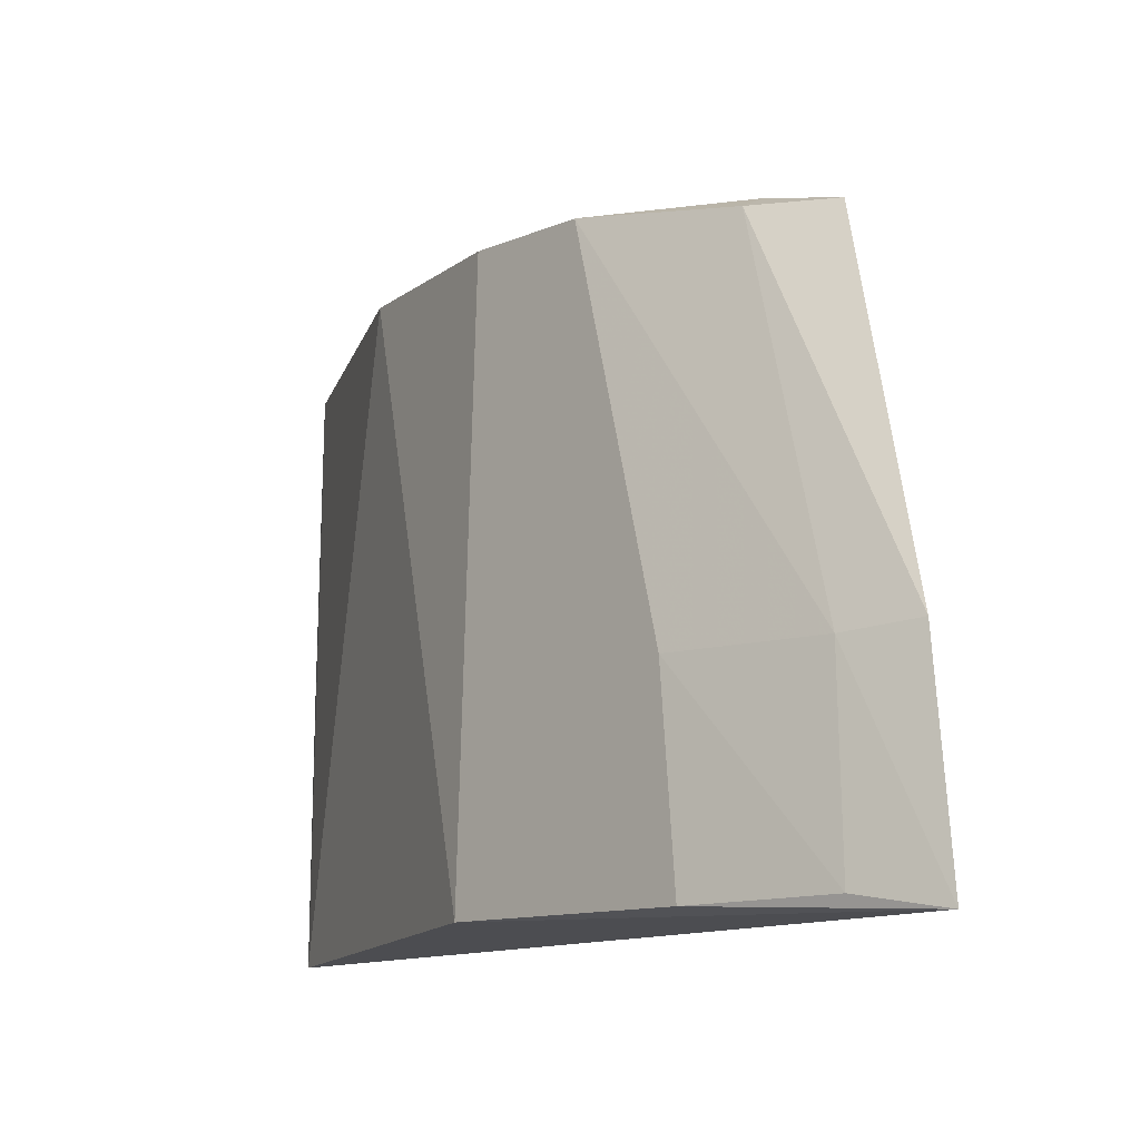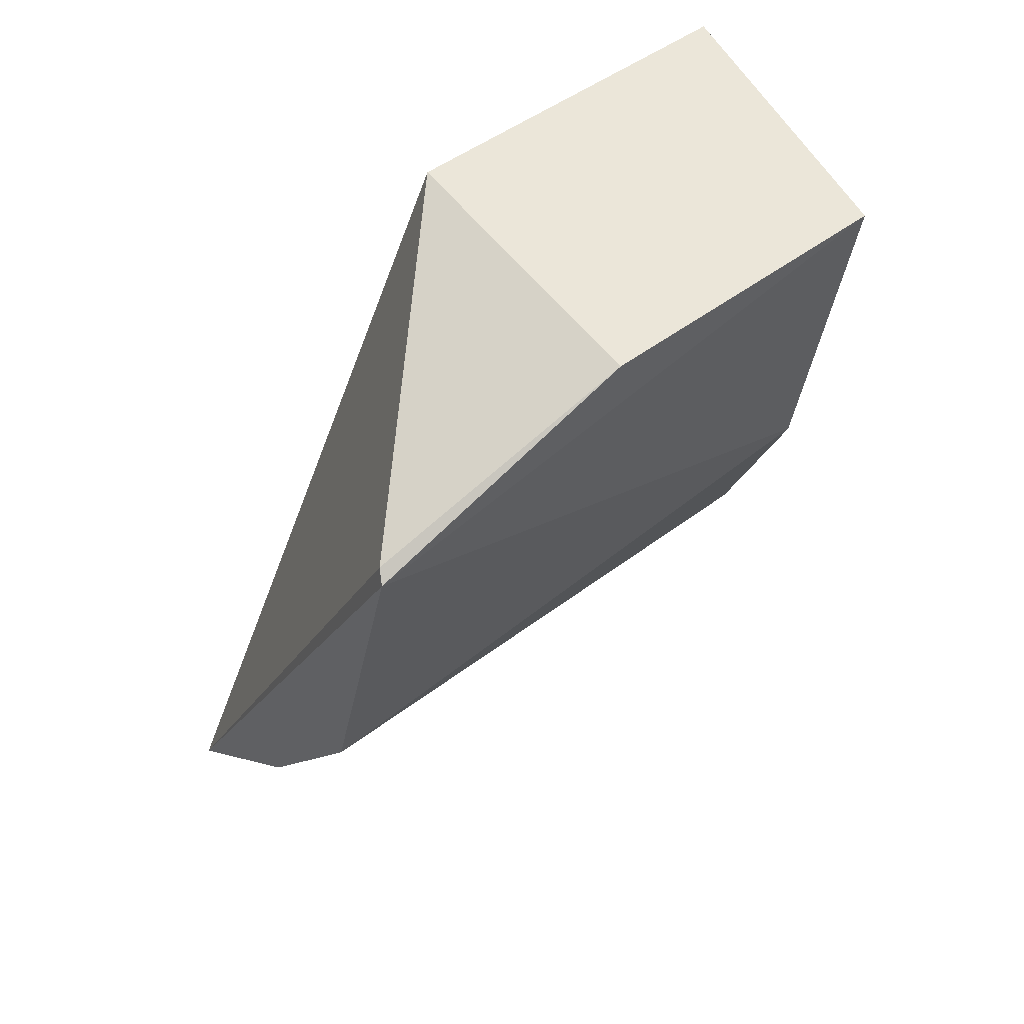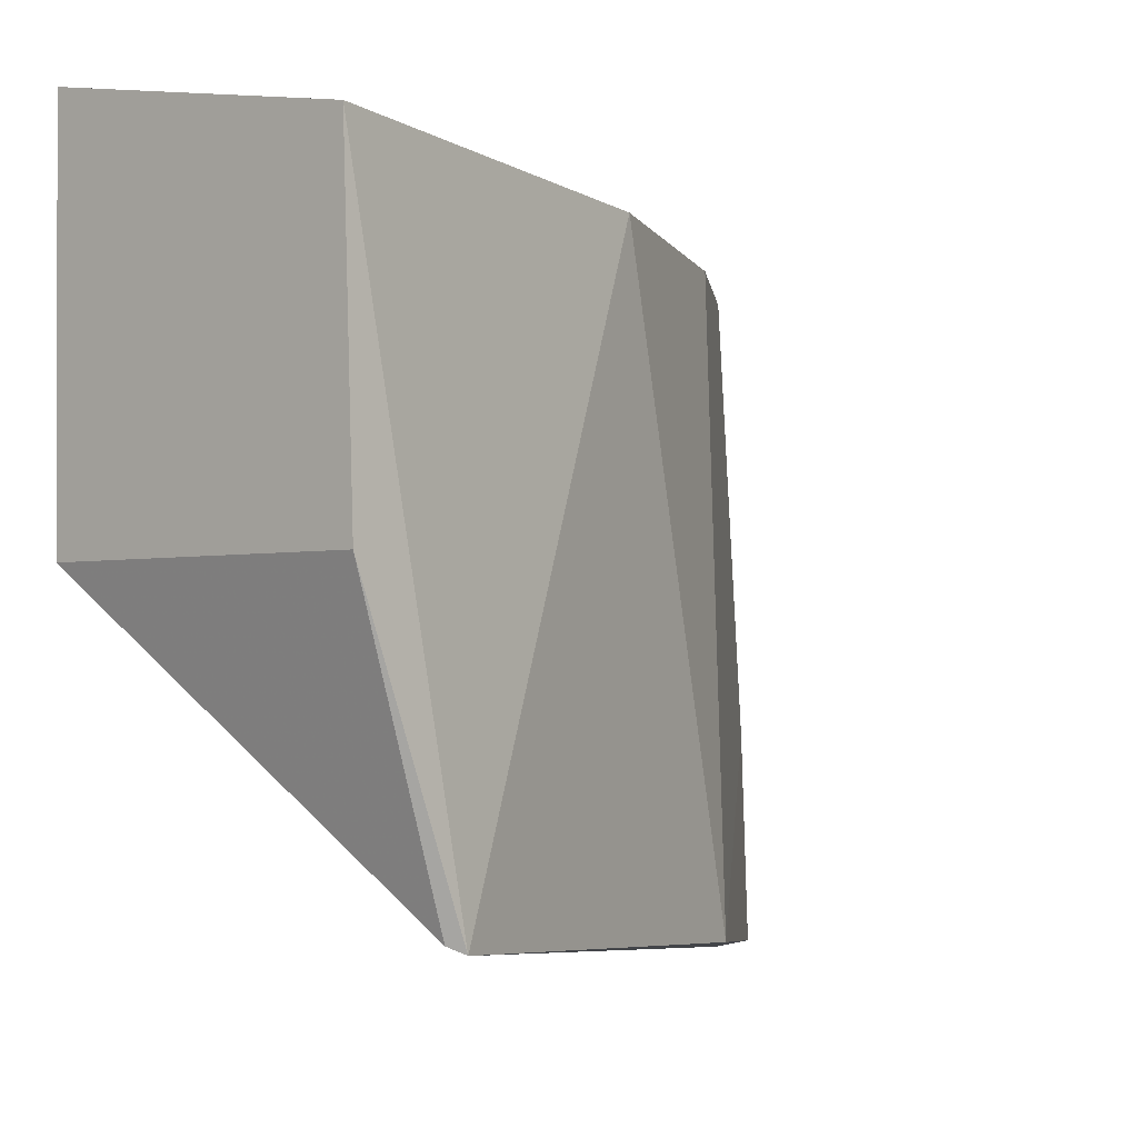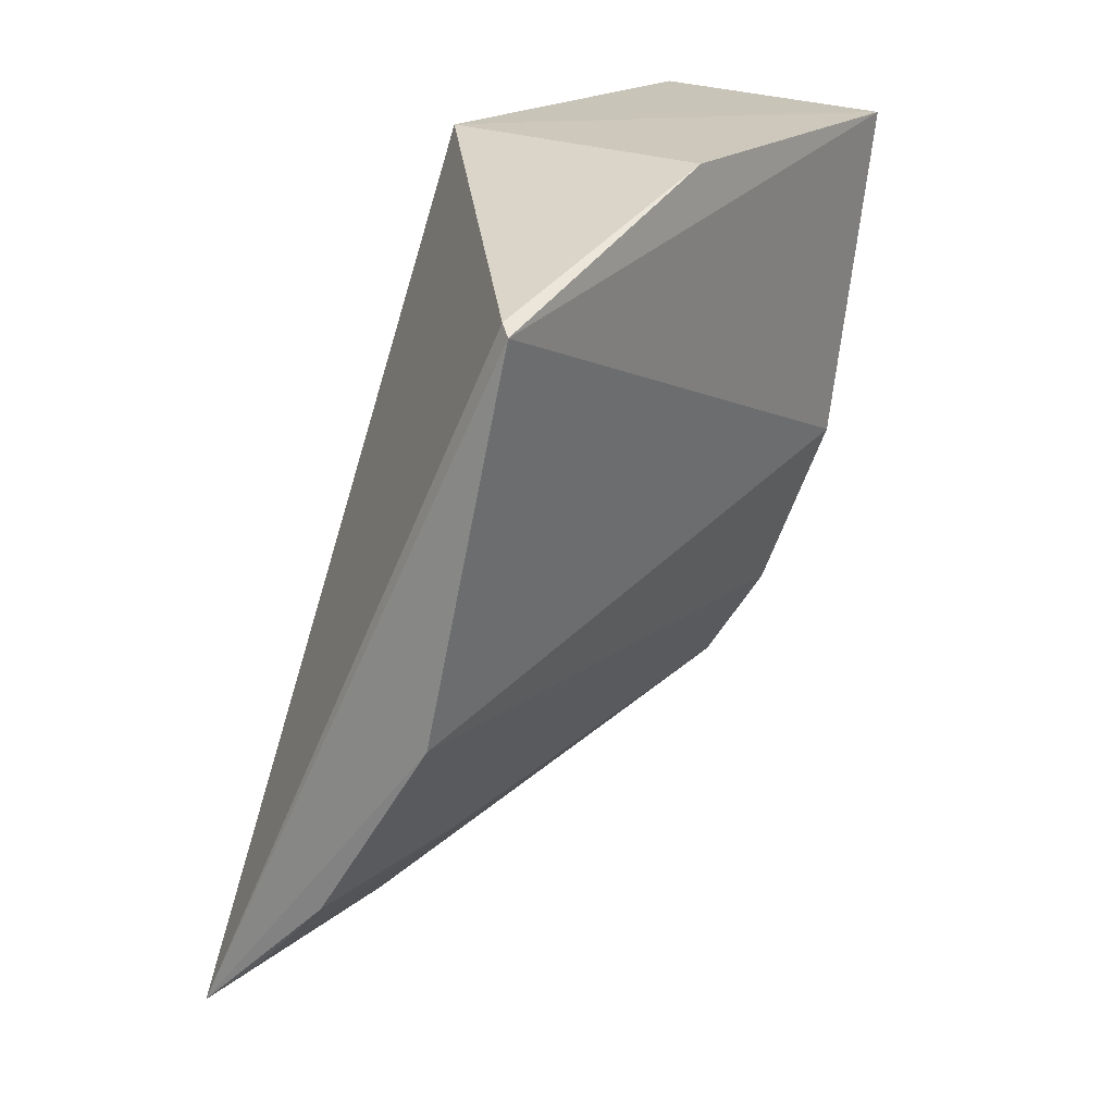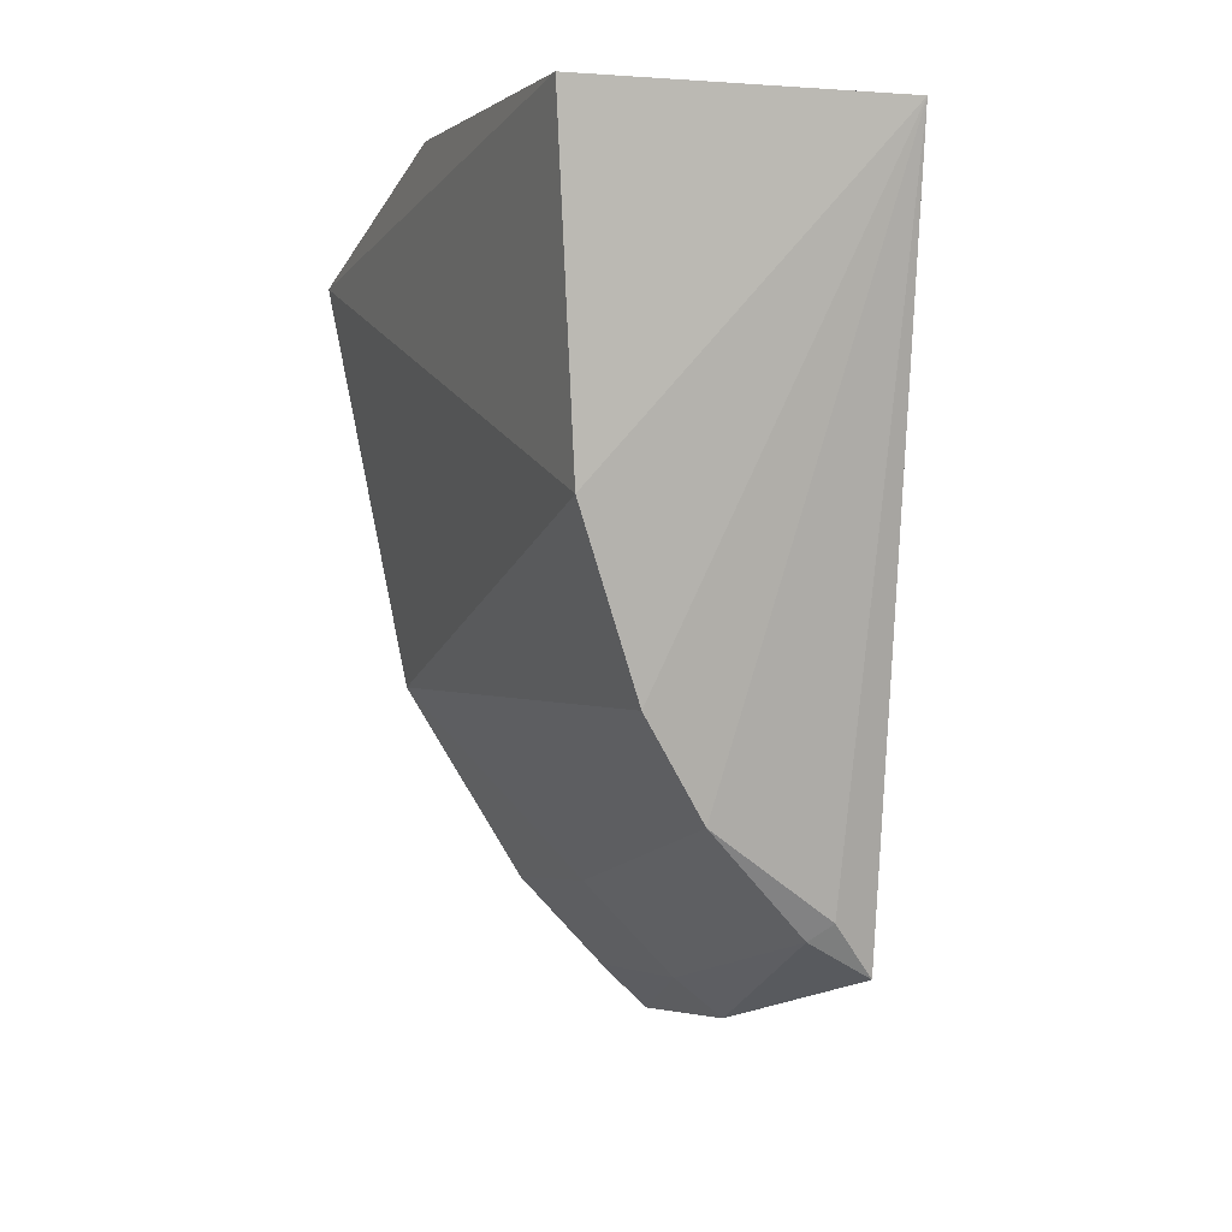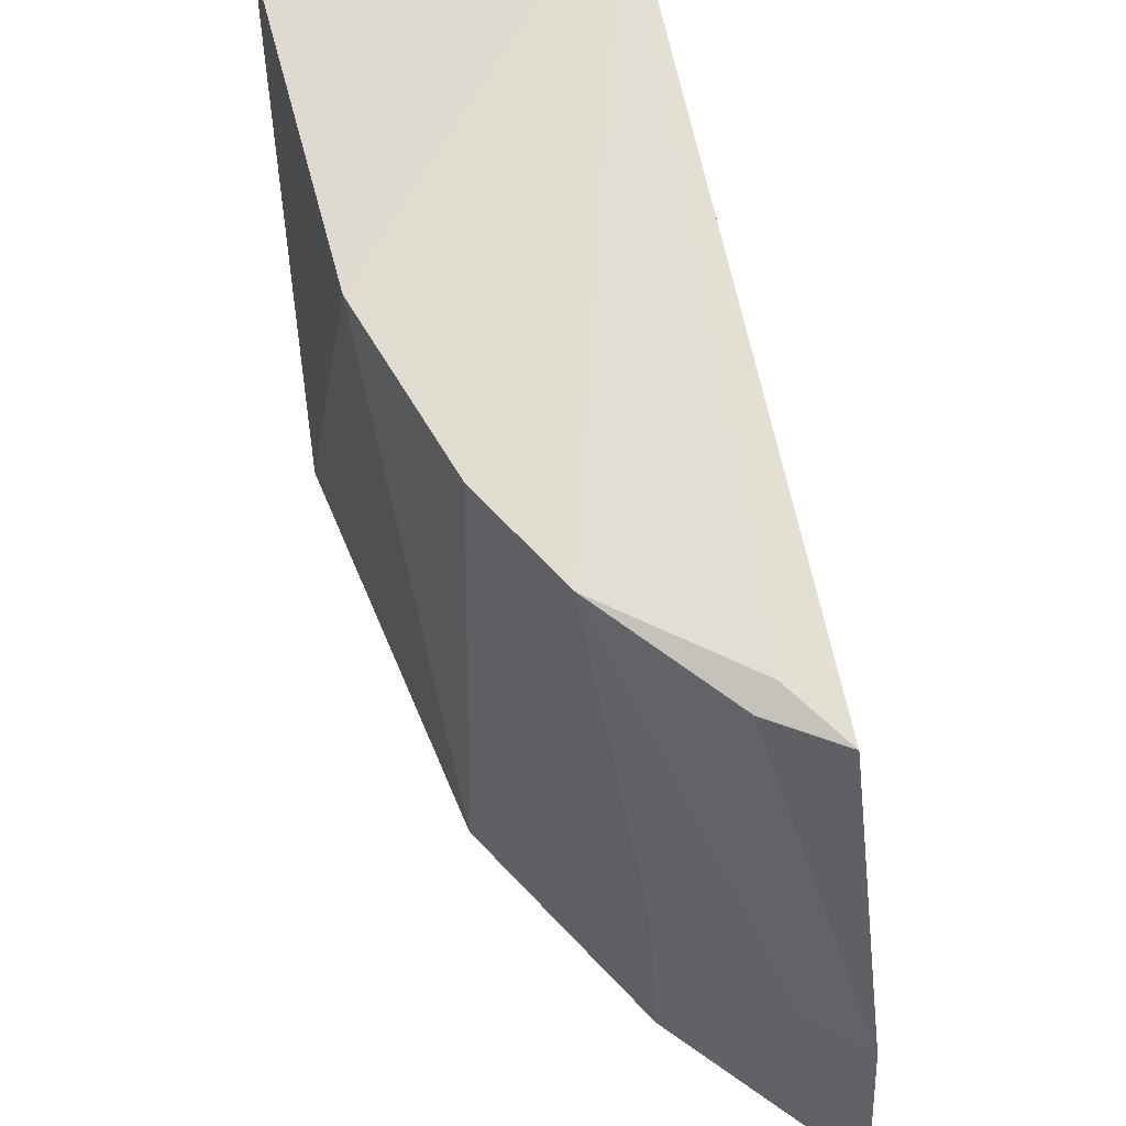
<metadata>
{"format":"obj","ext":"obj","renderer":"f3d","projection":"perspective","resolution":1024,"background":"white","views":[{"elev":-15.9,"azim":-8.5,"up":"+Z"},{"elev":53.5,"azim":-126.8,"up":"+Y"},{"elev":-3.4,"azim":-139.2,"up":"+Z"},{"elev":20.7,"azim":-139.9,"up":"+Y"},{"elev":1.4,"azim":-24.0,"up":"+Y"},{"elev":57.7,"azim":-10.1,"up":"+Z"}]}
</metadata>
<code>
v -0.1132 -0.02884 0.03367
v -0.1121 -0.05422 0.02894
v -0.1111 -0.05826 0.0105
v -0.1238 -0.03255 0.01241
v -0.1226 -0.03989 0.03091
v -0.1132 -0.02891 0.02175
v -0.1113 -0.05747 0.01731
v -0.1182 -0.04929 0.03007
v -0.1235 -0.02866 0.03174
v -0.1234 -0.03221 0.01263
v -0.1138 -0.05235 0.02962
v -0.1204 -0.04589 0.03039
v -0.1144 -0.05293 0.02911
v -0.1166 -0.05241 0.01749
v -0.1236 -0.02897 0.02163
v -0.1208 -0.04614 0.01181
v -0.1131 -0.05595 0.01722
v -0.1164 -0.05304 0.01125
v -0.1131 -0.0564 0.0111
f 6 1 3
f 7 1 2
f 7 3 1
f 9 5 1
f 9 4 5
f 9 1 6
f 10 6 3
f 10 3 4
f 11 2 1
f 11 1 8
f 12 8 1
f 12 1 5
f 13 7 2
f 13 11 8
f 13 2 11
f 15 9 6
f 15 6 10
f 15 10 4
f 15 4 9
f 16 12 5
f 16 5 4
f 16 4 3
f 16 14 8
f 16 8 12
f 17 13 8
f 17 7 13
f 17 8 14
f 17 3 7
f 18 16 3
f 18 14 16
f 19 17 14
f 19 14 18
f 19 18 3
f 19 3 17

</code>
